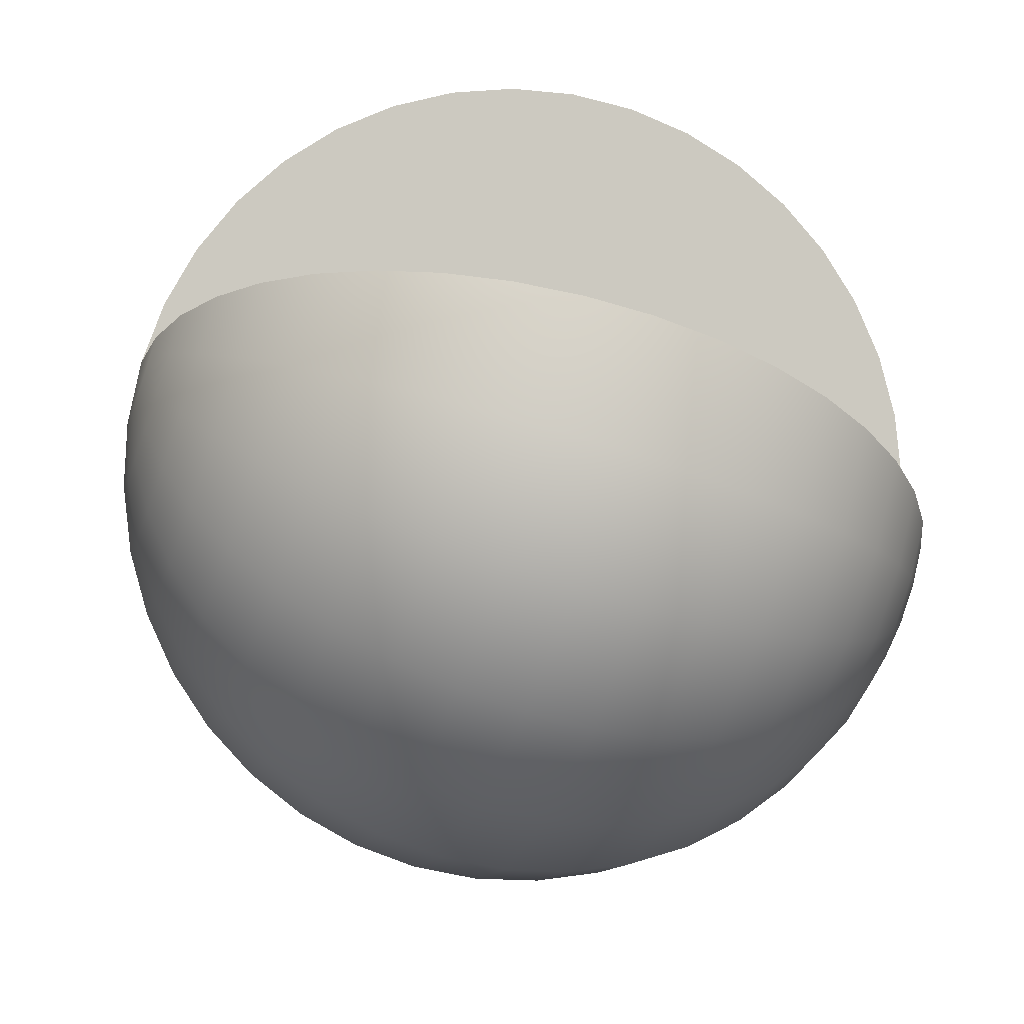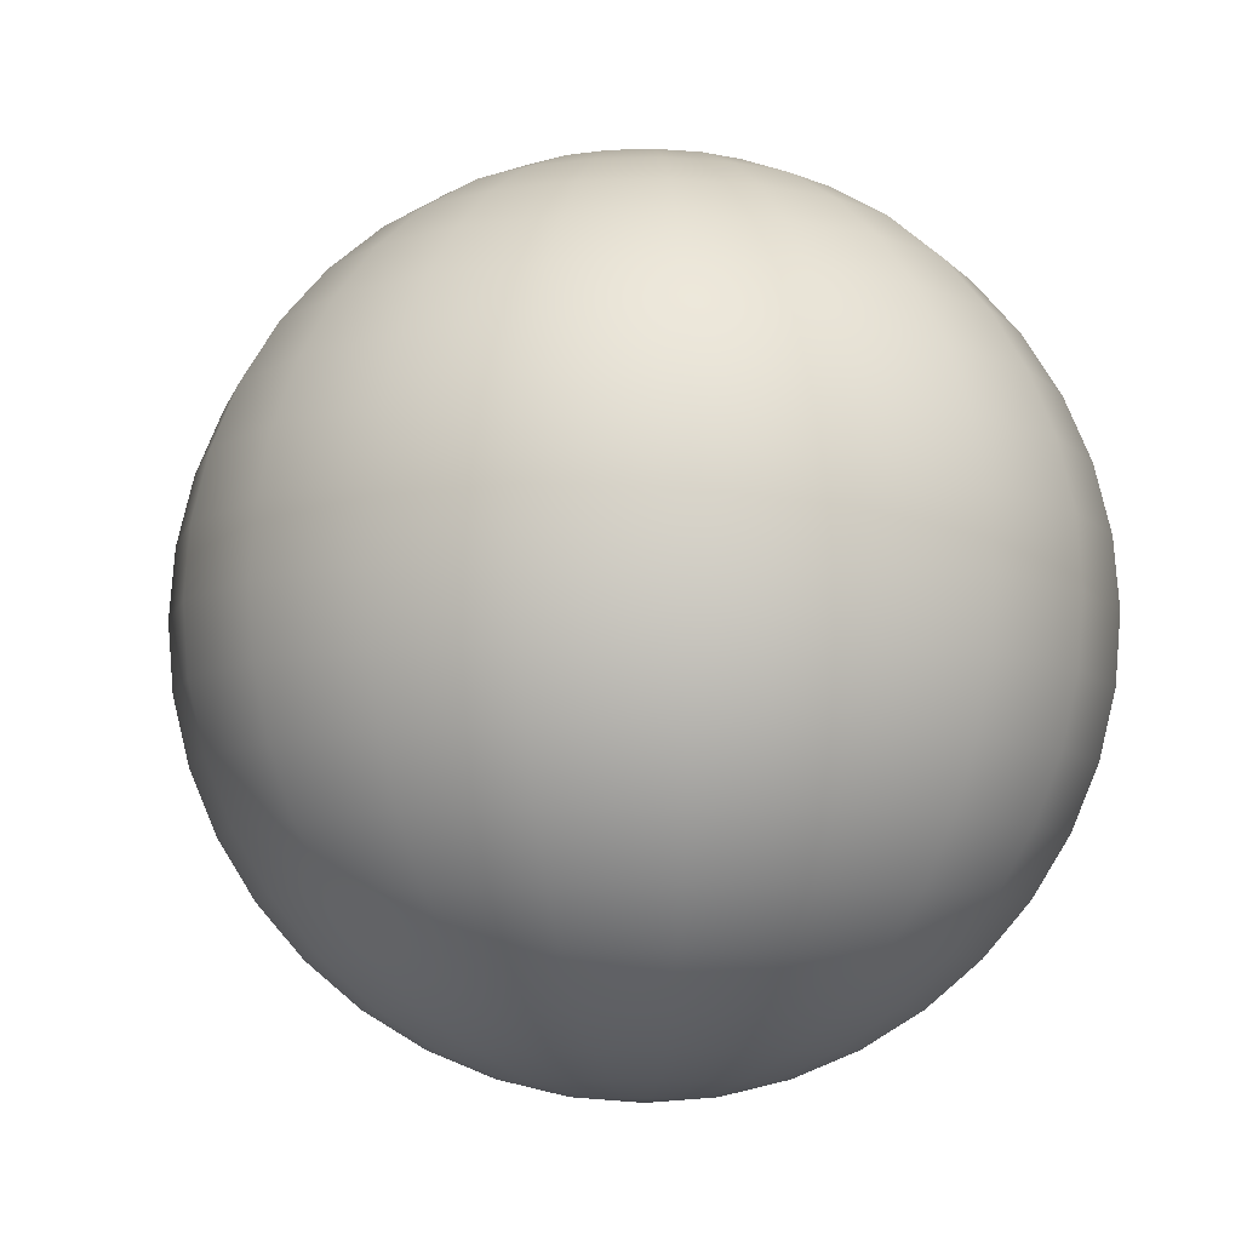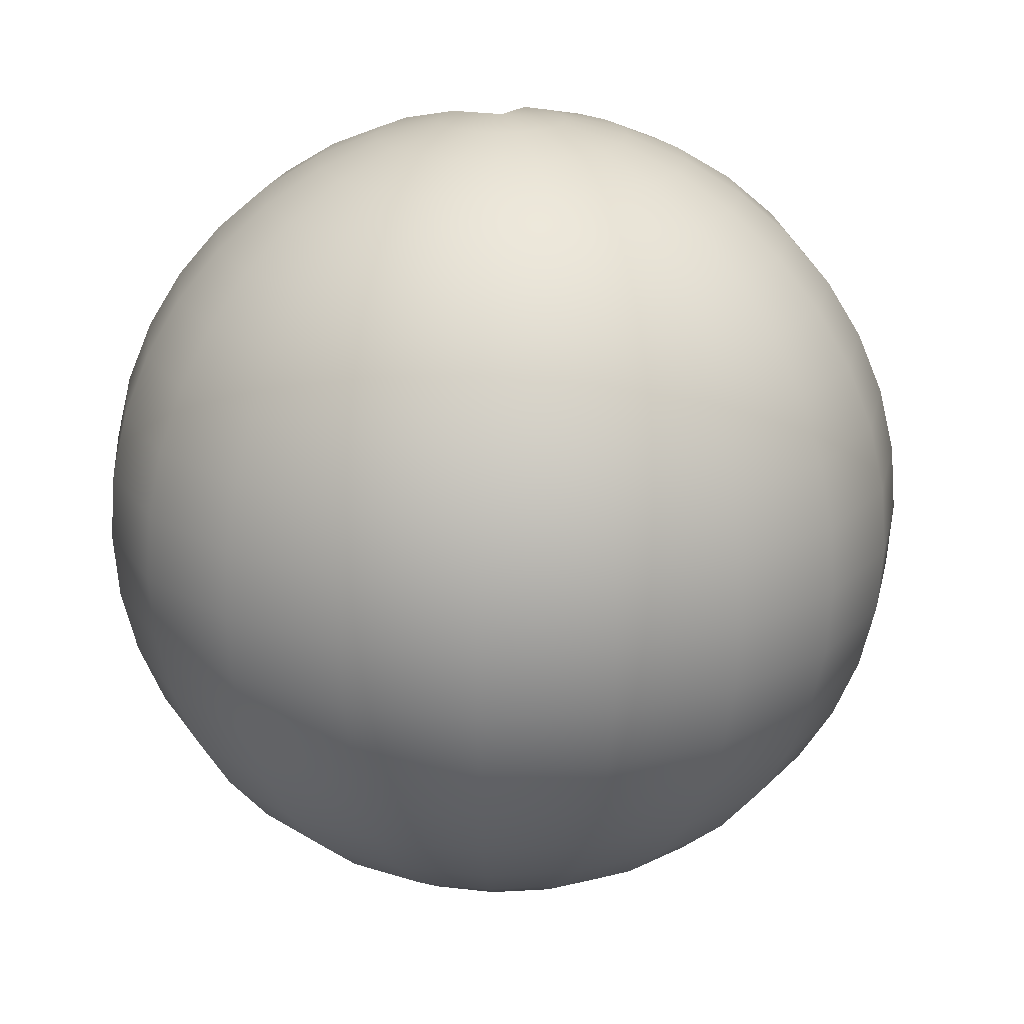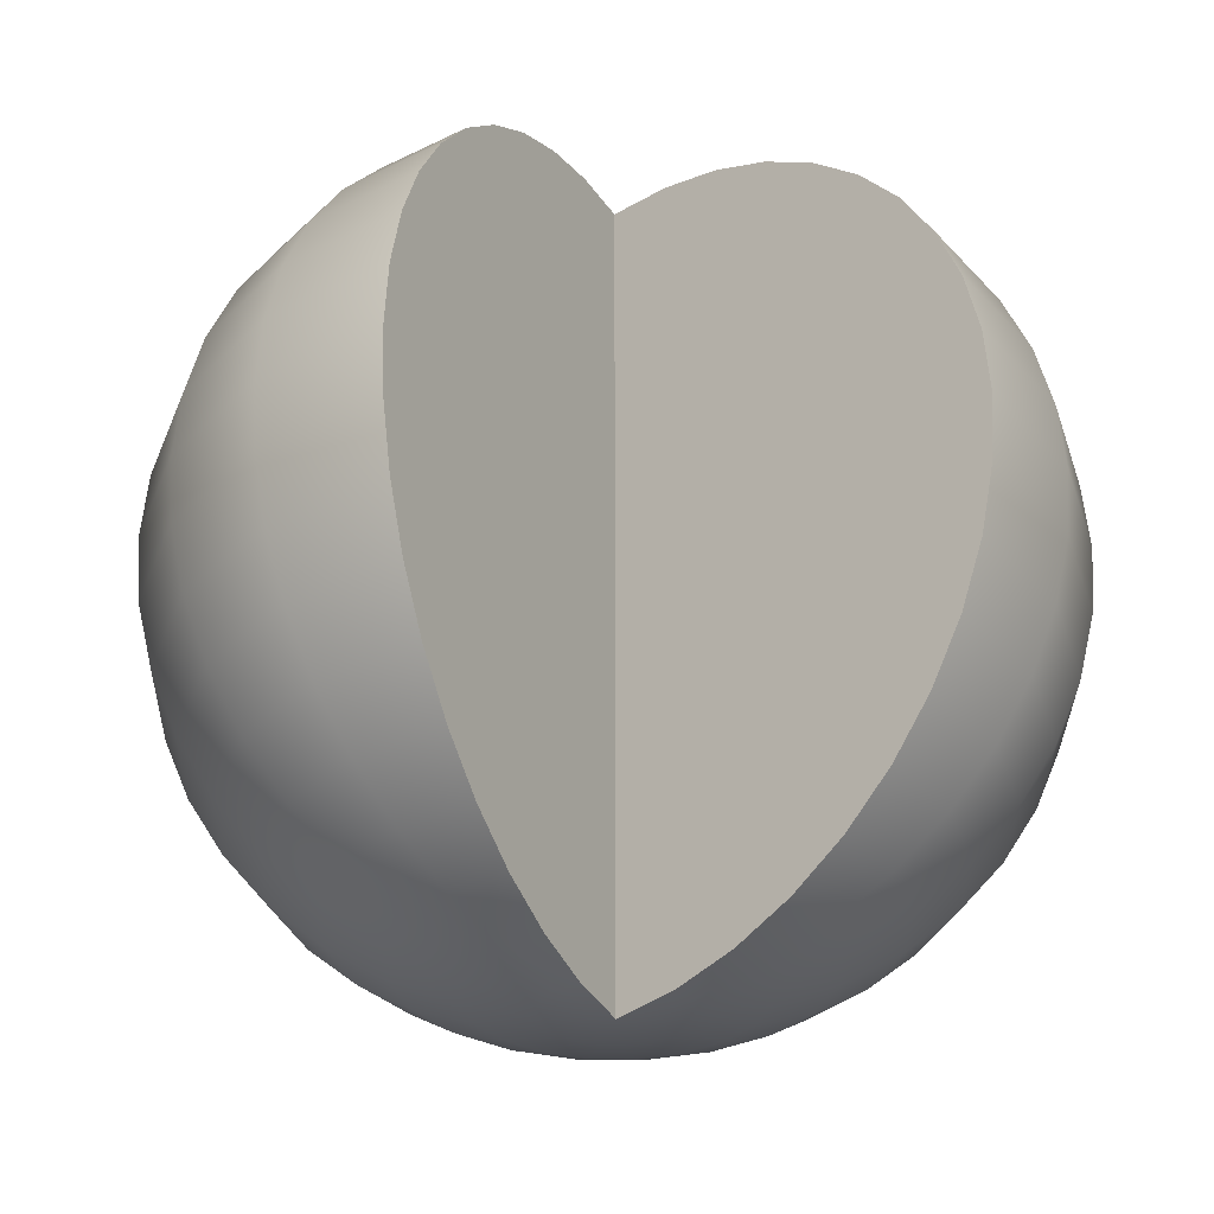
<metadata>
{"format":"obj","ext":"obj","renderer":"f3d","projection":"perspective","resolution":1024,"background":"white","views":[{"elev":-59.0,"azim":70.2,"up":"+Y"},{"elev":-7.7,"azim":-58.6,"up":"+Z"},{"elev":20.6,"azim":-104.9,"up":"+Z"},{"elev":-31.9,"azim":79.7,"up":"+Z"}]}
</metadata>
<code>
g default
v 0.1266 0.09195 -0.9877
v 0.09195 0.1266 -0.9877
v 0.04834 0.1488 -0.9877
v 0 0.1564 -0.9877
v -0.04834 0.1488 -0.9877
v -0.09195 0.1266 -0.9877
v -0.1266 0.09195 -0.9877
v -0.1488 0.04834 -0.9877
v -0.1564 -0 -0.9877
v -0.1488 -0.04834 -0.9877
v -0.1266 -0.09195 -0.9877
v -0.09195 -0.1266 -0.9877
v -0.04834 -0.1488 -0.9877
v -0 -0.1564 -0.9877
v 0.04834 -0.1488 -0.9877
v 0.09195 -0.1266 -0.9877
v 0.1266 -0.09195 -0.9877
v 0.25 0.1816 -0.9511
v 0.1816 0.25 -0.9511
v 0.09549 0.2939 -0.9511
v 0 0.309 -0.9511
v -0.09549 0.2939 -0.9511
v -0.1816 0.25 -0.9511
v -0.25 0.1816 -0.9511
v -0.2939 0.09549 -0.9511
v -0.309 -0 -0.9511
v -0.2939 -0.09549 -0.9511
v -0.25 -0.1816 -0.9511
v -0.1816 -0.25 -0.9511
v -0.09549 -0.2939 -0.9511
v -0 -0.309 -0.9511
v 0.09549 -0.2939 -0.9511
v 0.1816 -0.25 -0.9511
v 0.25 -0.1816 -0.9511
v 0.3673 0.2668 -0.891
v 0.2668 0.3673 -0.891
v 0.1403 0.4318 -0.891
v 0 0.454 -0.891
v -0.1403 0.4318 -0.891
v -0.2668 0.3673 -0.891
v -0.3673 0.2668 -0.891
v -0.4318 0.1403 -0.891
v -0.454 -0 -0.891
v -0.4318 -0.1403 -0.891
v -0.3673 -0.2668 -0.891
v -0.2668 -0.3673 -0.891
v -0.1403 -0.4318 -0.891
v -0 -0.454 -0.891
v 0.1403 -0.4318 -0.891
v 0.2668 -0.3673 -0.891
v 0.3673 -0.2668 -0.891
v 0.4755 0.3455 -0.809
v 0.3455 0.4755 -0.809
v 0.1816 0.559 -0.809
v 0 0.5878 -0.809
v -0.1816 0.559 -0.809
v -0.3455 0.4755 -0.809
v -0.4755 0.3455 -0.809
v -0.559 0.1816 -0.809
v -0.5878 -0 -0.809
v -0.559 -0.1816 -0.809
v -0.4755 -0.3455 -0.809
v -0.3455 -0.4755 -0.809
v -0.1816 -0.559 -0.809
v -0 -0.5878 -0.809
v 0.1816 -0.559 -0.809
v 0.3455 -0.4755 -0.809
v 0.4755 -0.3455 -0.809
v 0.5721 0.4156 -0.7071
v 0.4156 0.5721 -0.7071
v 0.2185 0.6725 -0.7071
v 0 0.7071 -0.7071
v -0.2185 0.6725 -0.7071
v -0.4156 0.5721 -0.7071
v -0.5721 0.4156 -0.7071
v -0.6725 0.2185 -0.7071
v -0.7071 -0 -0.7071
v -0.6725 -0.2185 -0.7071
v -0.5721 -0.4156 -0.7071
v -0.4156 -0.5721 -0.7071
v -0.2185 -0.6725 -0.7071
v -0 -0.7071 -0.7071
v 0.2185 -0.6725 -0.7071
v 0.4156 -0.5721 -0.7071
v 0.5721 -0.4156 -0.7071
v 0.6545 0.4755 -0.5878
v 0.4755 0.6545 -0.5878
v 0.25 0.7694 -0.5878
v 0 0.809 -0.5878
v -0.25 0.7694 -0.5878
v -0.4755 0.6545 -0.5878
v -0.6545 0.4755 -0.5878
v -0.7694 0.25 -0.5878
v -0.809 -0 -0.5878
v -0.7694 -0.25 -0.5878
v -0.6545 -0.4755 -0.5878
v -0.4755 -0.6545 -0.5878
v -0.25 -0.7694 -0.5878
v -0 -0.809 -0.5878
v 0.25 -0.7694 -0.5878
v 0.4755 -0.6545 -0.5878
v 0.6545 -0.4755 -0.5878
v 0.7208 0.5237 -0.454
v 0.5237 0.7208 -0.454
v 0.2753 0.8474 -0.454
v 0 0.891 -0.454
v -0.2753 0.8474 -0.454
v -0.5237 0.7208 -0.454
v -0.7208 0.5237 -0.454
v -0.8474 0.2753 -0.454
v -0.891 -0 -0.454
v -0.8474 -0.2753 -0.454
v -0.7208 -0.5237 -0.454
v -0.5237 -0.7208 -0.454
v -0.2753 -0.8474 -0.454
v -0 -0.891 -0.454
v 0.2753 -0.8474 -0.454
v 0.5237 -0.7208 -0.454
v 0.7208 -0.5237 -0.454
v 0.7694 0.559 -0.309
v 0.559 0.7694 -0.309
v 0.2939 0.9045 -0.309
v 0 0.9511 -0.309
v -0.2939 0.9045 -0.309
v -0.559 0.7694 -0.309
v -0.7694 0.559 -0.309
v -0.9045 0.2939 -0.309
v -0.9511 -0 -0.309
v -0.9045 -0.2939 -0.309
v -0.7694 -0.559 -0.309
v -0.559 -0.7694 -0.309
v -0.2939 -0.9045 -0.309
v -0 -0.9511 -0.309
v 0.2939 -0.9045 -0.309
v 0.559 -0.7694 -0.309
v 0.7694 -0.559 -0.309
v 0.7991 0.5805 -0.1564
v 0.5805 0.7991 -0.1564
v 0.3052 0.9393 -0.1564
v 0 0.9877 -0.1564
v -0.3052 0.9393 -0.1564
v -0.5805 0.7991 -0.1564
v -0.7991 0.5805 -0.1564
v -0.9393 0.3052 -0.1564
v -0.9877 -0 -0.1564
v -0.9393 -0.3052 -0.1564
v -0.7991 -0.5805 -0.1564
v -0.5805 -0.7991 -0.1564
v -0.3052 -0.9393 -0.1564
v -0 -0.9877 -0.1564
v 0.3052 -0.9393 -0.1564
v 0.5805 -0.7991 -0.1564
v 0.7991 -0.5805 -0.1564
v 0.809 0.5878 -0
v 0.5878 0.809 -0
v 0.309 0.9511 -0
v 0 1 -0
v -0.309 0.9511 -0
v -0.5878 0.809 -0
v -0.809 0.5878 -0
v -0.9511 0.309 -0
v -1 0 0
v -0.9511 -0.309 0
v -0.809 -0.5878 0
v -0.5878 -0.809 0
v -0.309 -0.9511 0
v -0 -1 0
v 0.309 -0.9511 0
v 0.5878 -0.809 0
v 0.809 -0.5878 0
v 0.7991 0.5805 0.1564
v 0.5805 0.7991 0.1564
v 0.3052 0.9393 0.1564
v 0 0.9877 0.1564
v -0.3052 0.9393 0.1564
v -0.5805 0.7991 0.1564
v -0.7991 0.5805 0.1564
v -0.9393 0.3052 0.1564
v -0.9877 0 0.1564
v -0.9393 -0.3052 0.1564
v -0.7991 -0.5805 0.1564
v -0.5805 -0.7991 0.1564
v -0.3052 -0.9393 0.1564
v -0 -0.9877 0.1564
v 0.3052 -0.9393 0.1564
v 0.5805 -0.7991 0.1564
v 0.7991 -0.5805 0.1564
v 0.7694 0.559 0.309
v 0.559 0.7694 0.309
v 0.2939 0.9045 0.309
v 0 0.9511 0.309
v -0.2939 0.9045 0.309
v -0.559 0.7694 0.309
v -0.7694 0.559 0.309
v -0.9045 0.2939 0.309
v -0.9511 0 0.309
v -0.9045 -0.2939 0.309
v -0.7694 -0.559 0.309
v -0.559 -0.7694 0.309
v -0.2939 -0.9045 0.309
v -0 -0.9511 0.309
v 0.2939 -0.9045 0.309
v 0.559 -0.7694 0.309
v 0.7694 -0.559 0.309
v 0.7208 0.5237 0.454
v 0.5237 0.7208 0.454
v 0.2753 0.8474 0.454
v 0 0.891 0.454
v -0.2753 0.8474 0.454
v -0.5237 0.7208 0.454
v -0.7208 0.5237 0.454
v -0.8474 0.2753 0.454
v -0.891 0 0.454
v -0.8474 -0.2753 0.454
v -0.7208 -0.5237 0.454
v -0.5237 -0.7208 0.454
v -0.2753 -0.8474 0.454
v -0 -0.891 0.454
v 0.2753 -0.8474 0.454
v 0.5237 -0.7208 0.454
v 0.7208 -0.5237 0.454
v 0.6545 0.4755 0.5878
v 0.4755 0.6545 0.5878
v 0.25 0.7694 0.5878
v 0 0.809 0.5878
v -0.25 0.7694 0.5878
v -0.4755 0.6545 0.5878
v -0.6545 0.4755 0.5878
v -0.7694 0.25 0.5878
v -0.809 0 0.5878
v -0.7694 -0.25 0.5878
v -0.6545 -0.4755 0.5878
v -0.4755 -0.6545 0.5878
v -0.25 -0.7694 0.5878
v -0 -0.809 0.5878
v 0.25 -0.7694 0.5878
v 0.4755 -0.6545 0.5878
v 0.6545 -0.4755 0.5878
v 0.5721 0.4156 0.7071
v 0.4156 0.5721 0.7071
v 0.2185 0.6725 0.7071
v 0 0.7071 0.7071
v -0.2185 0.6725 0.7071
v -0.4156 0.5721 0.7071
v -0.5721 0.4156 0.7071
v -0.6725 0.2185 0.7071
v -0.7071 0 0.7071
v -0.6725 -0.2185 0.7071
v -0.5721 -0.4156 0.7071
v -0.4156 -0.5721 0.7071
v -0.2185 -0.6725 0.7071
v -0 -0.7071 0.7071
v 0.2185 -0.6725 0.7071
v 0.4156 -0.5721 0.7071
v 0.5721 -0.4156 0.7071
v 0.4755 0.3455 0.809
v 0.3455 0.4755 0.809
v 0.1816 0.559 0.809
v 0 0.5878 0.809
v -0.1816 0.559 0.809
v -0.3455 0.4755 0.809
v -0.4755 0.3455 0.809
v -0.559 0.1816 0.809
v -0.5878 0 0.809
v -0.559 -0.1816 0.809
v -0.4755 -0.3455 0.809
v -0.3455 -0.4755 0.809
v -0.1816 -0.559 0.809
v -0 -0.5878 0.809
v 0.1816 -0.559 0.809
v 0.3455 -0.4755 0.809
v 0.4755 -0.3455 0.809
v 0.3673 0.2668 0.891
v 0.2668 0.3673 0.891
v 0.1403 0.4318 0.891
v 0 0.454 0.891
v -0.1403 0.4318 0.891
v -0.2668 0.3673 0.891
v -0.3673 0.2668 0.891
v -0.4318 0.1403 0.891
v -0.454 0 0.891
v -0.4318 -0.1403 0.891
v -0.3673 -0.2668 0.891
v -0.2668 -0.3673 0.891
v -0.1403 -0.4318 0.891
v -0 -0.454 0.891
v 0.1403 -0.4318 0.891
v 0.2668 -0.3673 0.891
v 0.3673 -0.2668 0.891
v 0.25 0.1816 0.9511
v 0.1816 0.25 0.9511
v 0.09549 0.2939 0.9511
v 0 0.309 0.9511
v -0.09549 0.2939 0.9511
v -0.1816 0.25 0.9511
v -0.25 0.1816 0.9511
v -0.2939 0.09549 0.9511
v -0.309 0 0.9511
v -0.2939 -0.09549 0.9511
v -0.25 -0.1816 0.9511
v -0.1816 -0.25 0.9511
v -0.09549 -0.2939 0.9511
v -0 -0.309 0.9511
v 0.09549 -0.2939 0.9511
v 0.1816 -0.25 0.9511
v 0.25 -0.1816 0.9511
v 0.1266 0.09195 0.9877
v 0.09195 0.1266 0.9877
v 0.04834 0.1488 0.9877
v 0 0.1564 0.9877
v -0.04834 0.1488 0.9877
v -0.09195 0.1266 0.9877
v -0.1266 0.09195 0.9877
v -0.1488 0.04834 0.9877
v -0.1564 0 0.9877
v -0.1488 -0.04834 0.9877
v -0.1266 -0.09195 0.9877
v -0.09195 -0.1266 0.9877
v -0.04834 -0.1488 0.9877
v -0 -0.1564 0.9877
v 0.04834 -0.1488 0.9877
v 0.09195 -0.1266 0.9877
v 0.1266 -0.09195 0.9877
v 0 -0 -1
v 0 0 1
v 0.7694 -0.559 0.007938
v 0.7208 -0.5237 0.01166
v 0.6545 -0.4755 0.0151
v 0.5721 -0.4156 0.01817
v 0.4755 -0.3455 0.02078
v 0.3673 -0.2668 0.02289
v 0.25 -0.1816 0.02443
v 0.1266 -0.09195 0.02537
v 0 0 0.02569
g pSphere1
f 1 2 19 18
f 2 3 20 19
f 3 4 21 20
f 4 5 22 21
f 5 6 23 22
f 6 7 24 23
f 7 8 25 24
f 8 9 26 25
f 9 10 27 26
f 10 11 28 27
f 11 12 29 28
f 12 13 30 29
f 13 14 31 30
f 14 15 32 31
f 15 16 33 32
f 16 17 34 33
f 18 19 36 35
f 19 20 37 36
f 20 21 38 37
f 21 22 39 38
f 22 23 40 39
f 23 24 41 40
f 24 25 42 41
f 25 26 43 42
f 26 27 44 43
f 27 28 45 44
f 28 29 46 45
f 29 30 47 46
f 30 31 48 47
f 31 32 49 48
f 32 33 50 49
f 33 34 51 50
f 35 36 53 52
f 36 37 54 53
f 37 38 55 54
f 38 39 56 55
f 39 40 57 56
f 40 41 58 57
f 41 42 59 58
f 42 43 60 59
f 43 44 61 60
f 44 45 62 61
f 45 46 63 62
f 46 47 64 63
f 47 48 65 64
f 48 49 66 65
f 49 50 67 66
f 50 51 68 67
f 52 53 70 69
f 53 54 71 70
f 54 55 72 71
f 55 56 73 72
f 56 57 74 73
f 57 58 75 74
f 58 59 76 75
f 59 60 77 76
f 60 61 78 77
f 61 62 79 78
f 62 63 80 79
f 63 64 81 80
f 64 65 82 81
f 65 66 83 82
f 66 67 84 83
f 67 68 85 84
f 69 70 87 86
f 70 71 88 87
f 71 72 89 88
f 72 73 90 89
f 73 74 91 90
f 74 75 92 91
f 75 76 93 92
f 76 77 94 93
f 77 78 95 94
f 78 79 96 95
f 79 80 97 96
f 80 81 98 97
f 81 82 99 98
f 82 83 100 99
f 83 84 101 100
f 84 85 102 101
f 86 87 104 103
f 87 88 105 104
f 88 89 106 105
f 89 90 107 106
f 90 91 108 107
f 91 92 109 108
f 92 93 110 109
f 93 94 111 110
f 94 95 112 111
f 95 96 113 112
f 96 97 114 113
f 97 98 115 114
f 98 99 116 115
f 99 100 117 116
f 100 101 118 117
f 101 102 119 118
f 103 104 121 120
f 104 105 122 121
f 105 106 123 122
f 106 107 124 123
f 107 108 125 124
f 108 109 126 125
f 109 110 127 126
f 110 111 128 127
f 111 112 129 128
f 112 113 130 129
f 113 114 131 130
f 114 115 132 131
f 115 116 133 132
f 116 117 134 133
f 117 118 135 134
f 118 119 136 135
f 120 121 138 137
f 121 122 139 138
f 122 123 140 139
f 123 124 141 140
f 124 125 142 141
f 125 126 143 142
f 126 127 144 143
f 127 128 145 144
f 128 129 146 145
f 129 130 147 146
f 130 131 148 147
f 131 132 149 148
f 132 133 150 149
f 133 134 151 150
f 134 135 152 151
f 135 136 153 152
f 137 138 155 154
f 138 139 156 155
f 139 140 157 156
f 140 141 158 157
f 141 142 159 158
f 142 143 160 159
f 143 144 161 160
f 144 145 162 161
f 145 146 163 162
f 146 147 164 163
f 147 148 165 164
f 148 149 166 165
f 149 150 167 166
f 150 151 168 167
f 151 152 169 168
f 152 153 170 169
f 154 155 172 171
f 155 156 173 172
f 156 157 174 173
f 157 158 175 174
f 158 159 176 175
f 159 160 177 176
f 160 161 178 177
f 161 162 179 178
f 162 163 180 179
f 163 164 181 180
f 164 165 182 181
f 165 166 183 182
f 166 167 184 183
f 167 168 185 184
f 168 169 186 185
f 169 170 187 186
f 171 172 189 188
f 172 173 190 189
f 173 174 191 190
f 174 175 192 191
f 175 176 193 192
f 176 177 194 193
f 177 178 195 194
f 178 179 196 195
f 179 180 197 196
f 180 181 198 197
f 181 182 199 198
f 182 183 200 199
f 183 184 201 200
f 184 185 202 201
f 185 186 203 202
f 186 187 204 203
f 188 189 206 205
f 189 190 207 206
f 190 191 208 207
f 191 192 209 208
f 192 193 210 209
f 193 194 211 210
f 194 195 212 211
f 195 196 213 212
f 196 197 214 213
f 197 198 215 214
f 198 199 216 215
f 199 200 217 216
f 200 201 218 217
f 201 202 219 218
f 202 203 220 219
f 203 204 221 220
f 205 206 223 222
f 206 207 224 223
f 207 208 225 224
f 208 209 226 225
f 209 210 227 226
f 210 211 228 227
f 211 212 229 228
f 212 213 230 229
f 213 214 231 230
f 214 215 232 231
f 215 216 233 232
f 216 217 234 233
f 217 218 235 234
f 218 219 236 235
f 219 220 237 236
f 220 221 238 237
f 222 223 240 239
f 223 224 241 240
f 224 225 242 241
f 225 226 243 242
f 226 227 244 243
f 227 228 245 244
f 228 229 246 245
f 229 230 247 246
f 230 231 248 247
f 231 232 249 248
f 232 233 250 249
f 233 234 251 250
f 234 235 252 251
f 235 236 253 252
f 236 237 254 253
f 237 238 255 254
f 239 240 257 256
f 240 241 258 257
f 241 242 259 258
f 242 243 260 259
f 243 244 261 260
f 244 245 262 261
f 245 246 263 262
f 246 247 264 263
f 247 248 265 264
f 248 249 266 265
f 249 250 267 266
f 250 251 268 267
f 251 252 269 268
f 252 253 270 269
f 253 254 271 270
f 254 255 272 271
f 256 257 274 273
f 257 258 275 274
f 258 259 276 275
f 259 260 277 276
f 260 261 278 277
f 261 262 279 278
f 262 263 280 279
f 263 264 281 280
f 264 265 282 281
f 265 266 283 282
f 266 267 284 283
f 267 268 285 284
f 268 269 286 285
f 269 270 287 286
f 270 271 288 287
f 271 272 289 288
f 273 274 291 290
f 274 275 292 291
f 275 276 293 292
f 276 277 294 293
f 277 278 295 294
f 278 279 296 295
f 279 280 297 296
f 280 281 298 297
f 281 282 299 298
f 282 283 300 299
f 283 284 301 300
f 284 285 302 301
f 285 286 303 302
f 286 287 304 303
f 287 288 305 304
f 288 289 306 305
f 290 291 308 307
f 291 292 309 308
f 292 293 310 309
f 293 294 311 310
f 294 295 312 311
f 295 296 313 312
f 296 297 314 313
f 297 298 315 314
f 298 299 316 315
f 299 300 317 316
f 300 301 318 317
f 301 302 319 318
f 302 303 320 319
f 303 304 321 320
f 304 305 322 321
f 305 306 323 322
f 2 1 324
f 3 2 324
f 4 3 324
f 5 4 324
f 6 5 324
f 7 6 324
f 8 7 324
f 9 8 324
f 10 9 324
f 11 10 324
f 12 11 324
f 13 12 324
f 14 13 324
f 15 14 324
f 16 15 324
f 17 16 324
f 307 308 325
f 308 309 325
f 309 310 325
f 310 311 325
f 311 312 325
f 312 313 325
f 313 314 325
f 314 315 325
f 315 316 325
f 316 317 325
f 317 318 325
f 318 319 325
f 319 320 325
f 320 321 325
f 321 322 325
f 322 323 325
f 333 334 325 323
f 332 333 323 306
f 331 332 306 289
f 330 331 289 272
f 329 330 272 255
f 328 329 255 238
f 327 328 238 221
f 326 327 221 204
f 136 119 327 326
f 119 102 328 327
f 102 85 329 328
f 85 68 330 329
f 68 51 331 330
f 51 34 332 331
f 34 17 333 332
f 17 324 334 333
f 153 136 326
f 170 153 326
f 204 187 326
f 326 187 170
f 290 307 1 18
f 18 35 273 290
f 256 273 35 52
f 52 69 239 256
f 222 239 69 86
f 205 222 86 103
f 188 205 103 120
f 120 137 188
f 171 188 137
f 154 171 137
f 1 307 325 334 324

</code>
